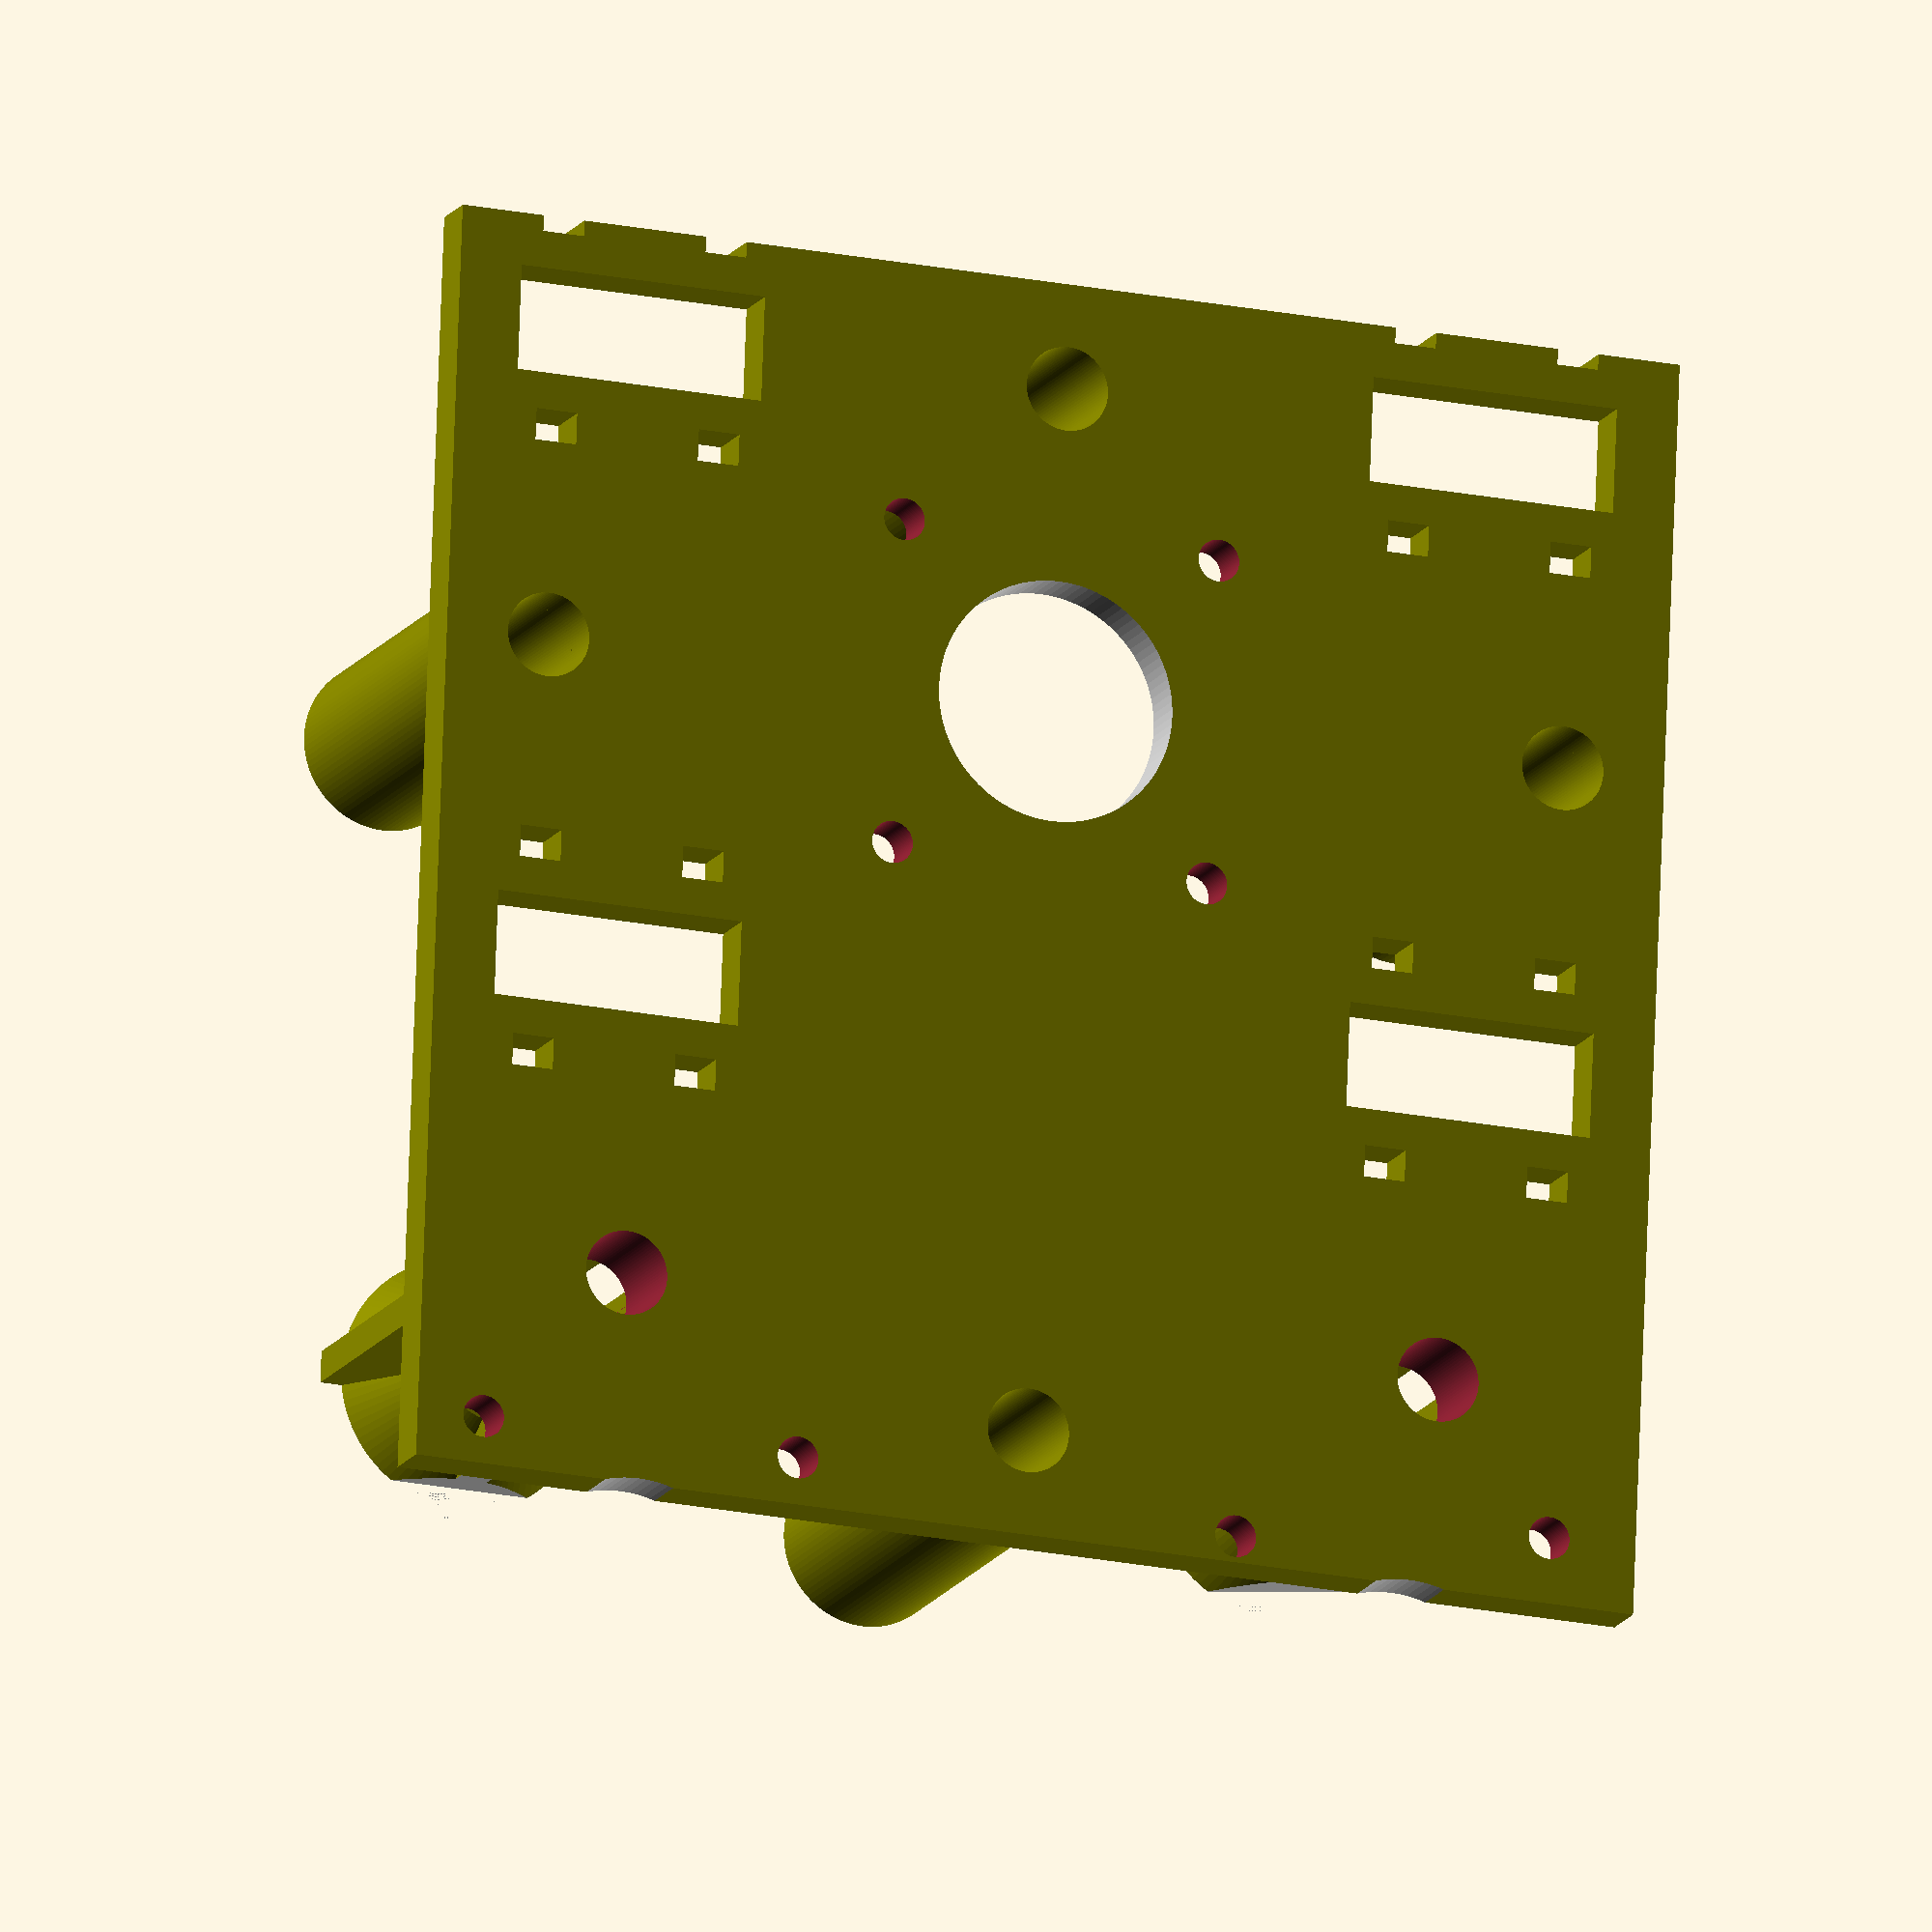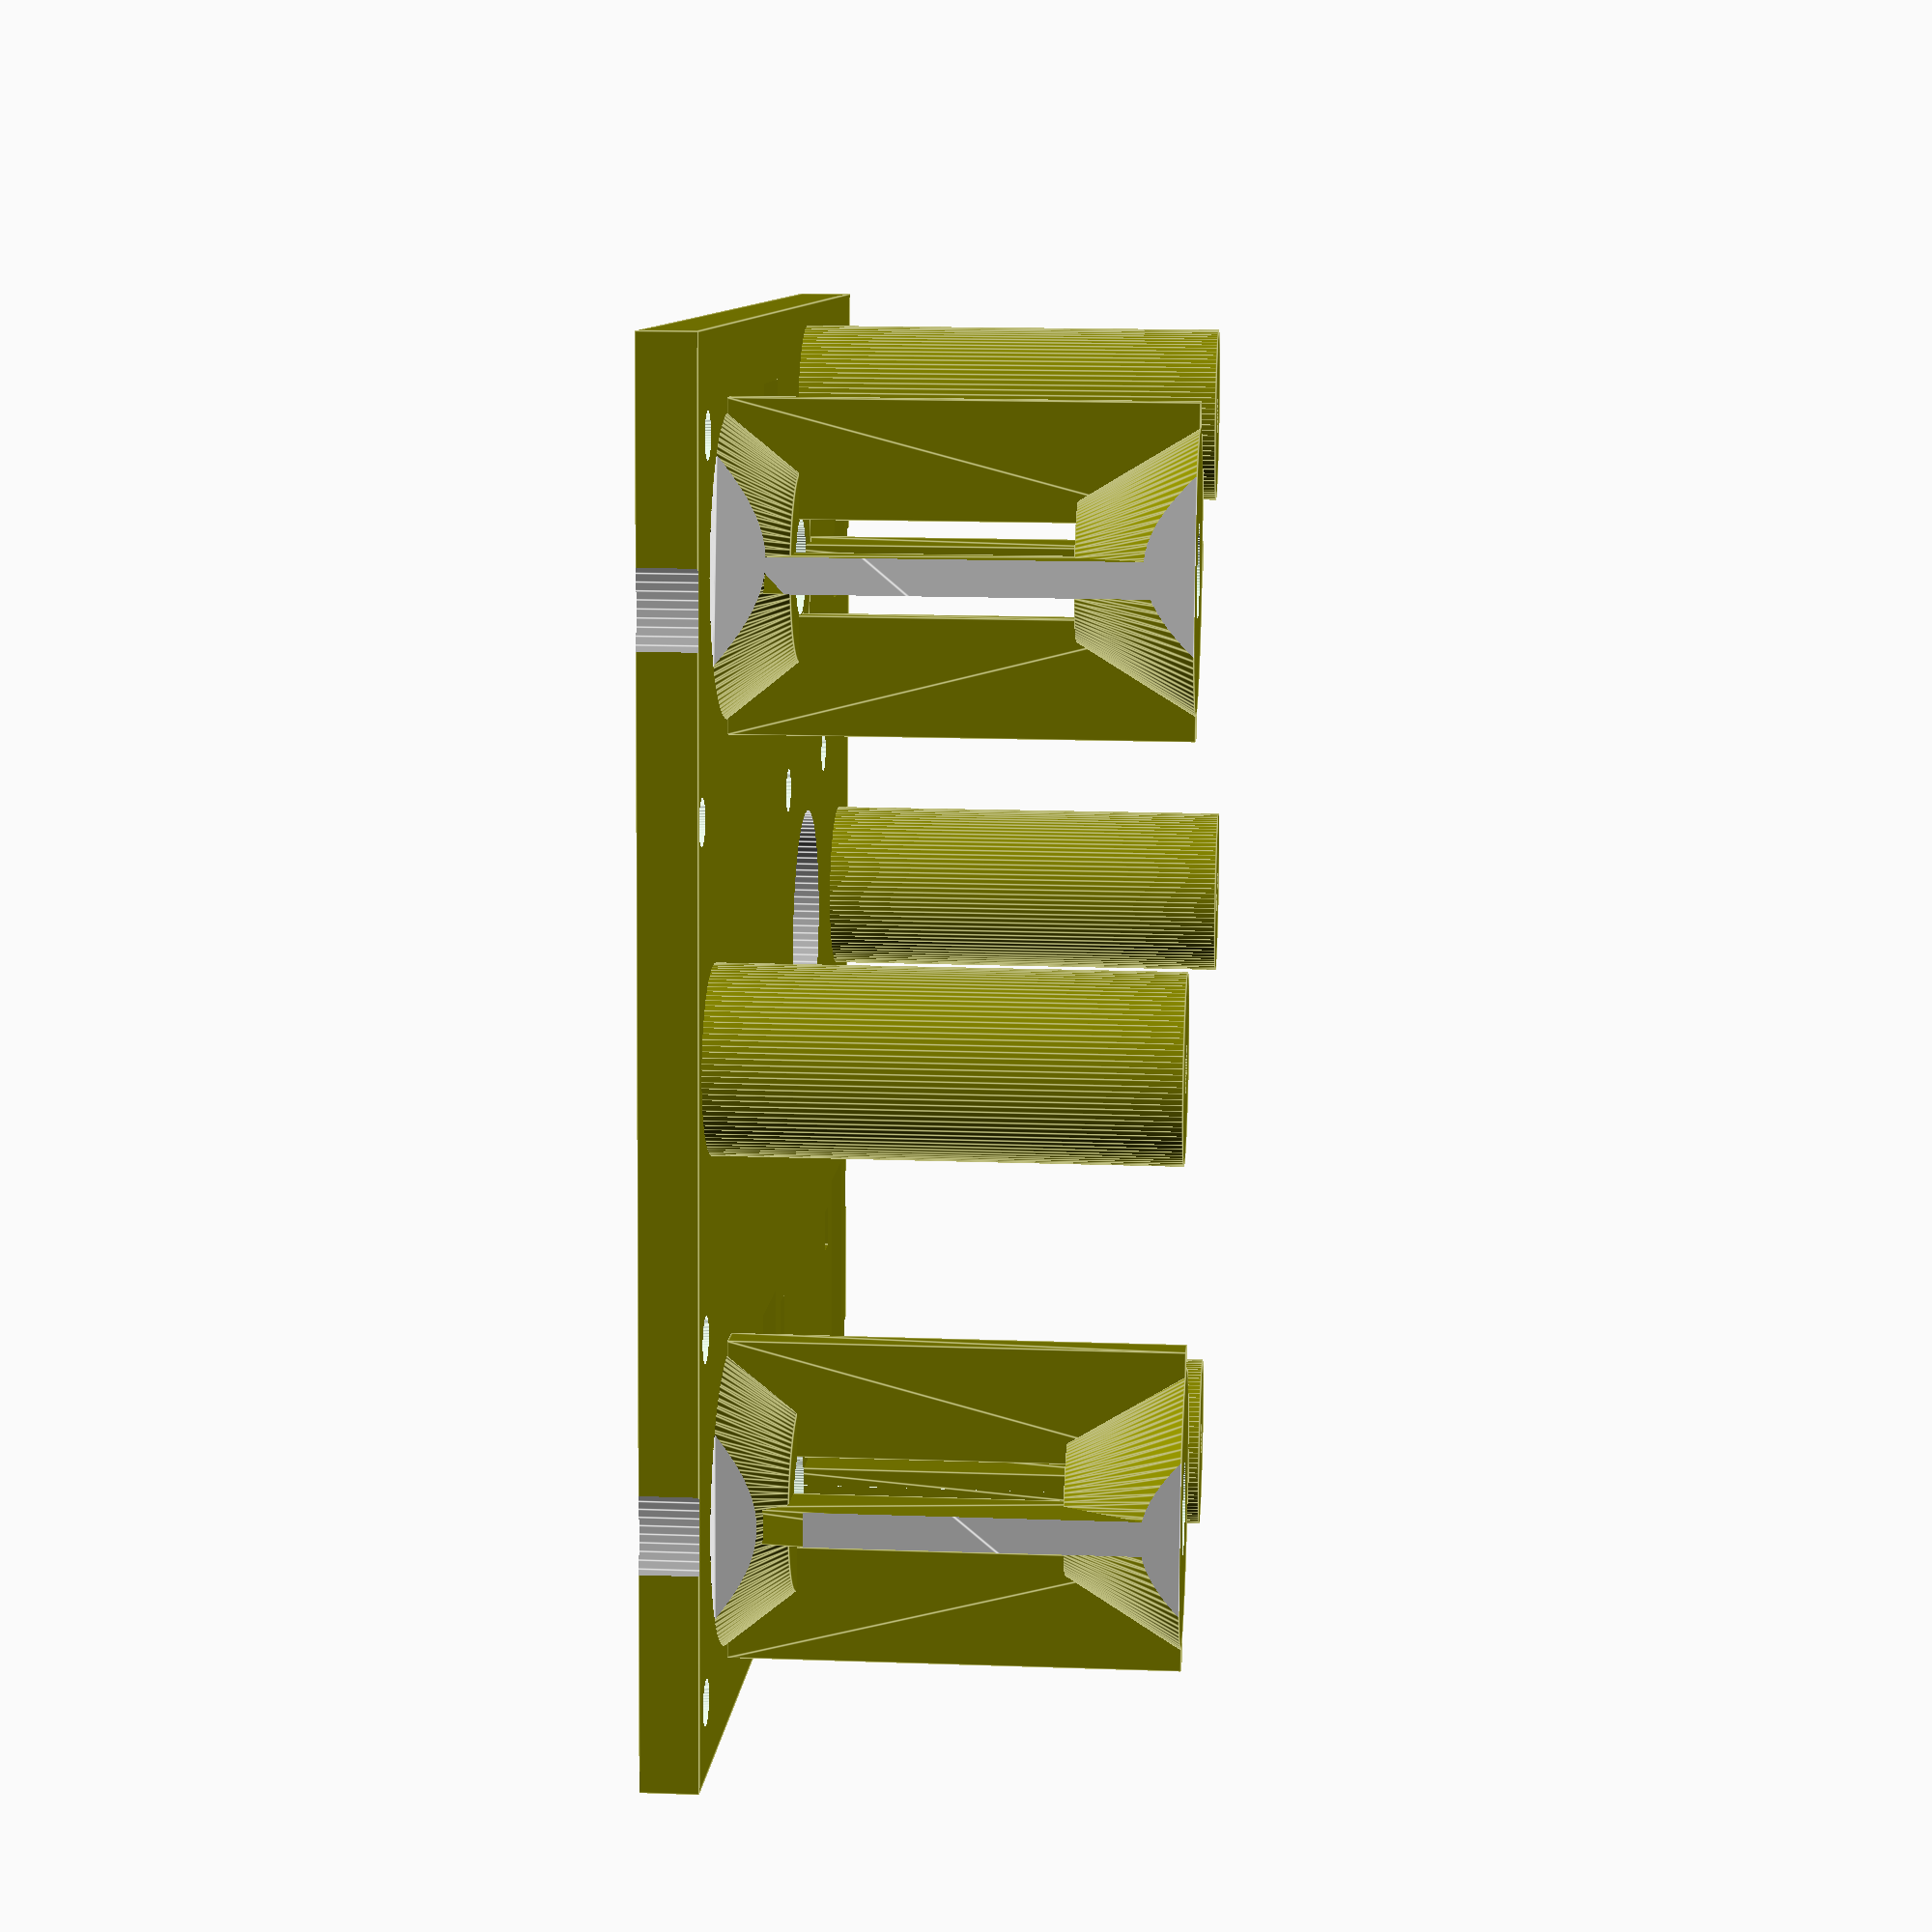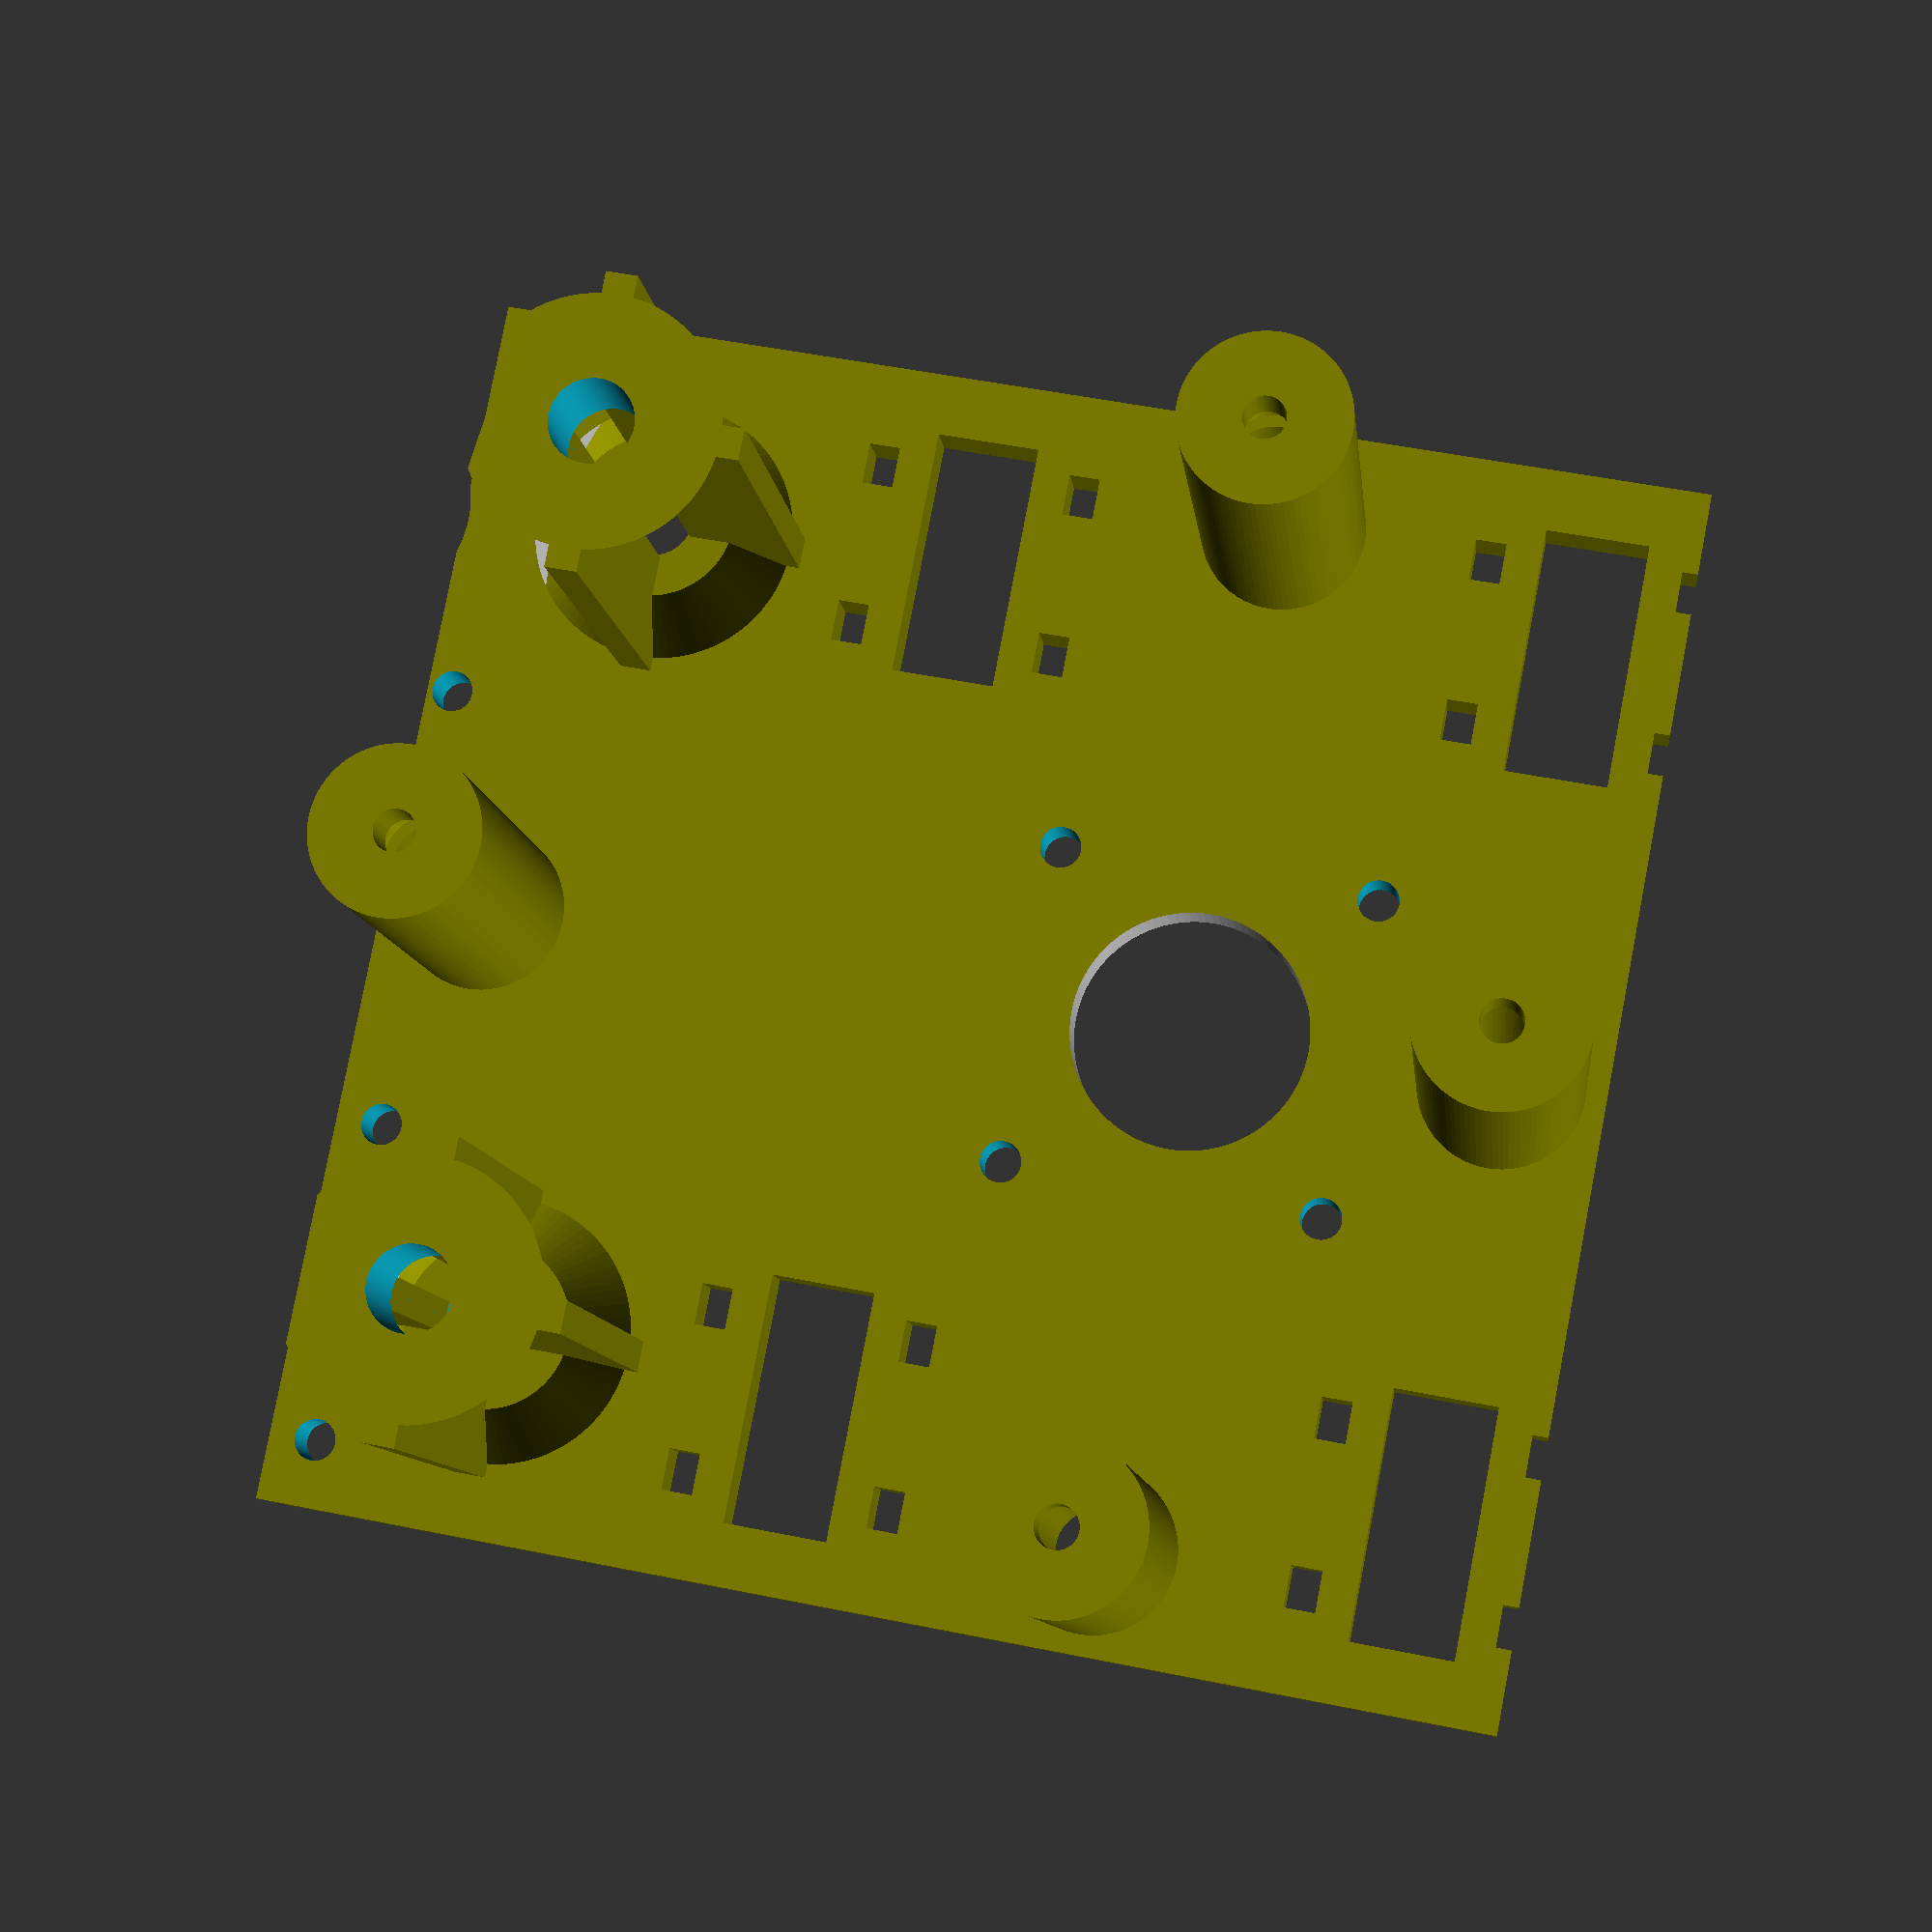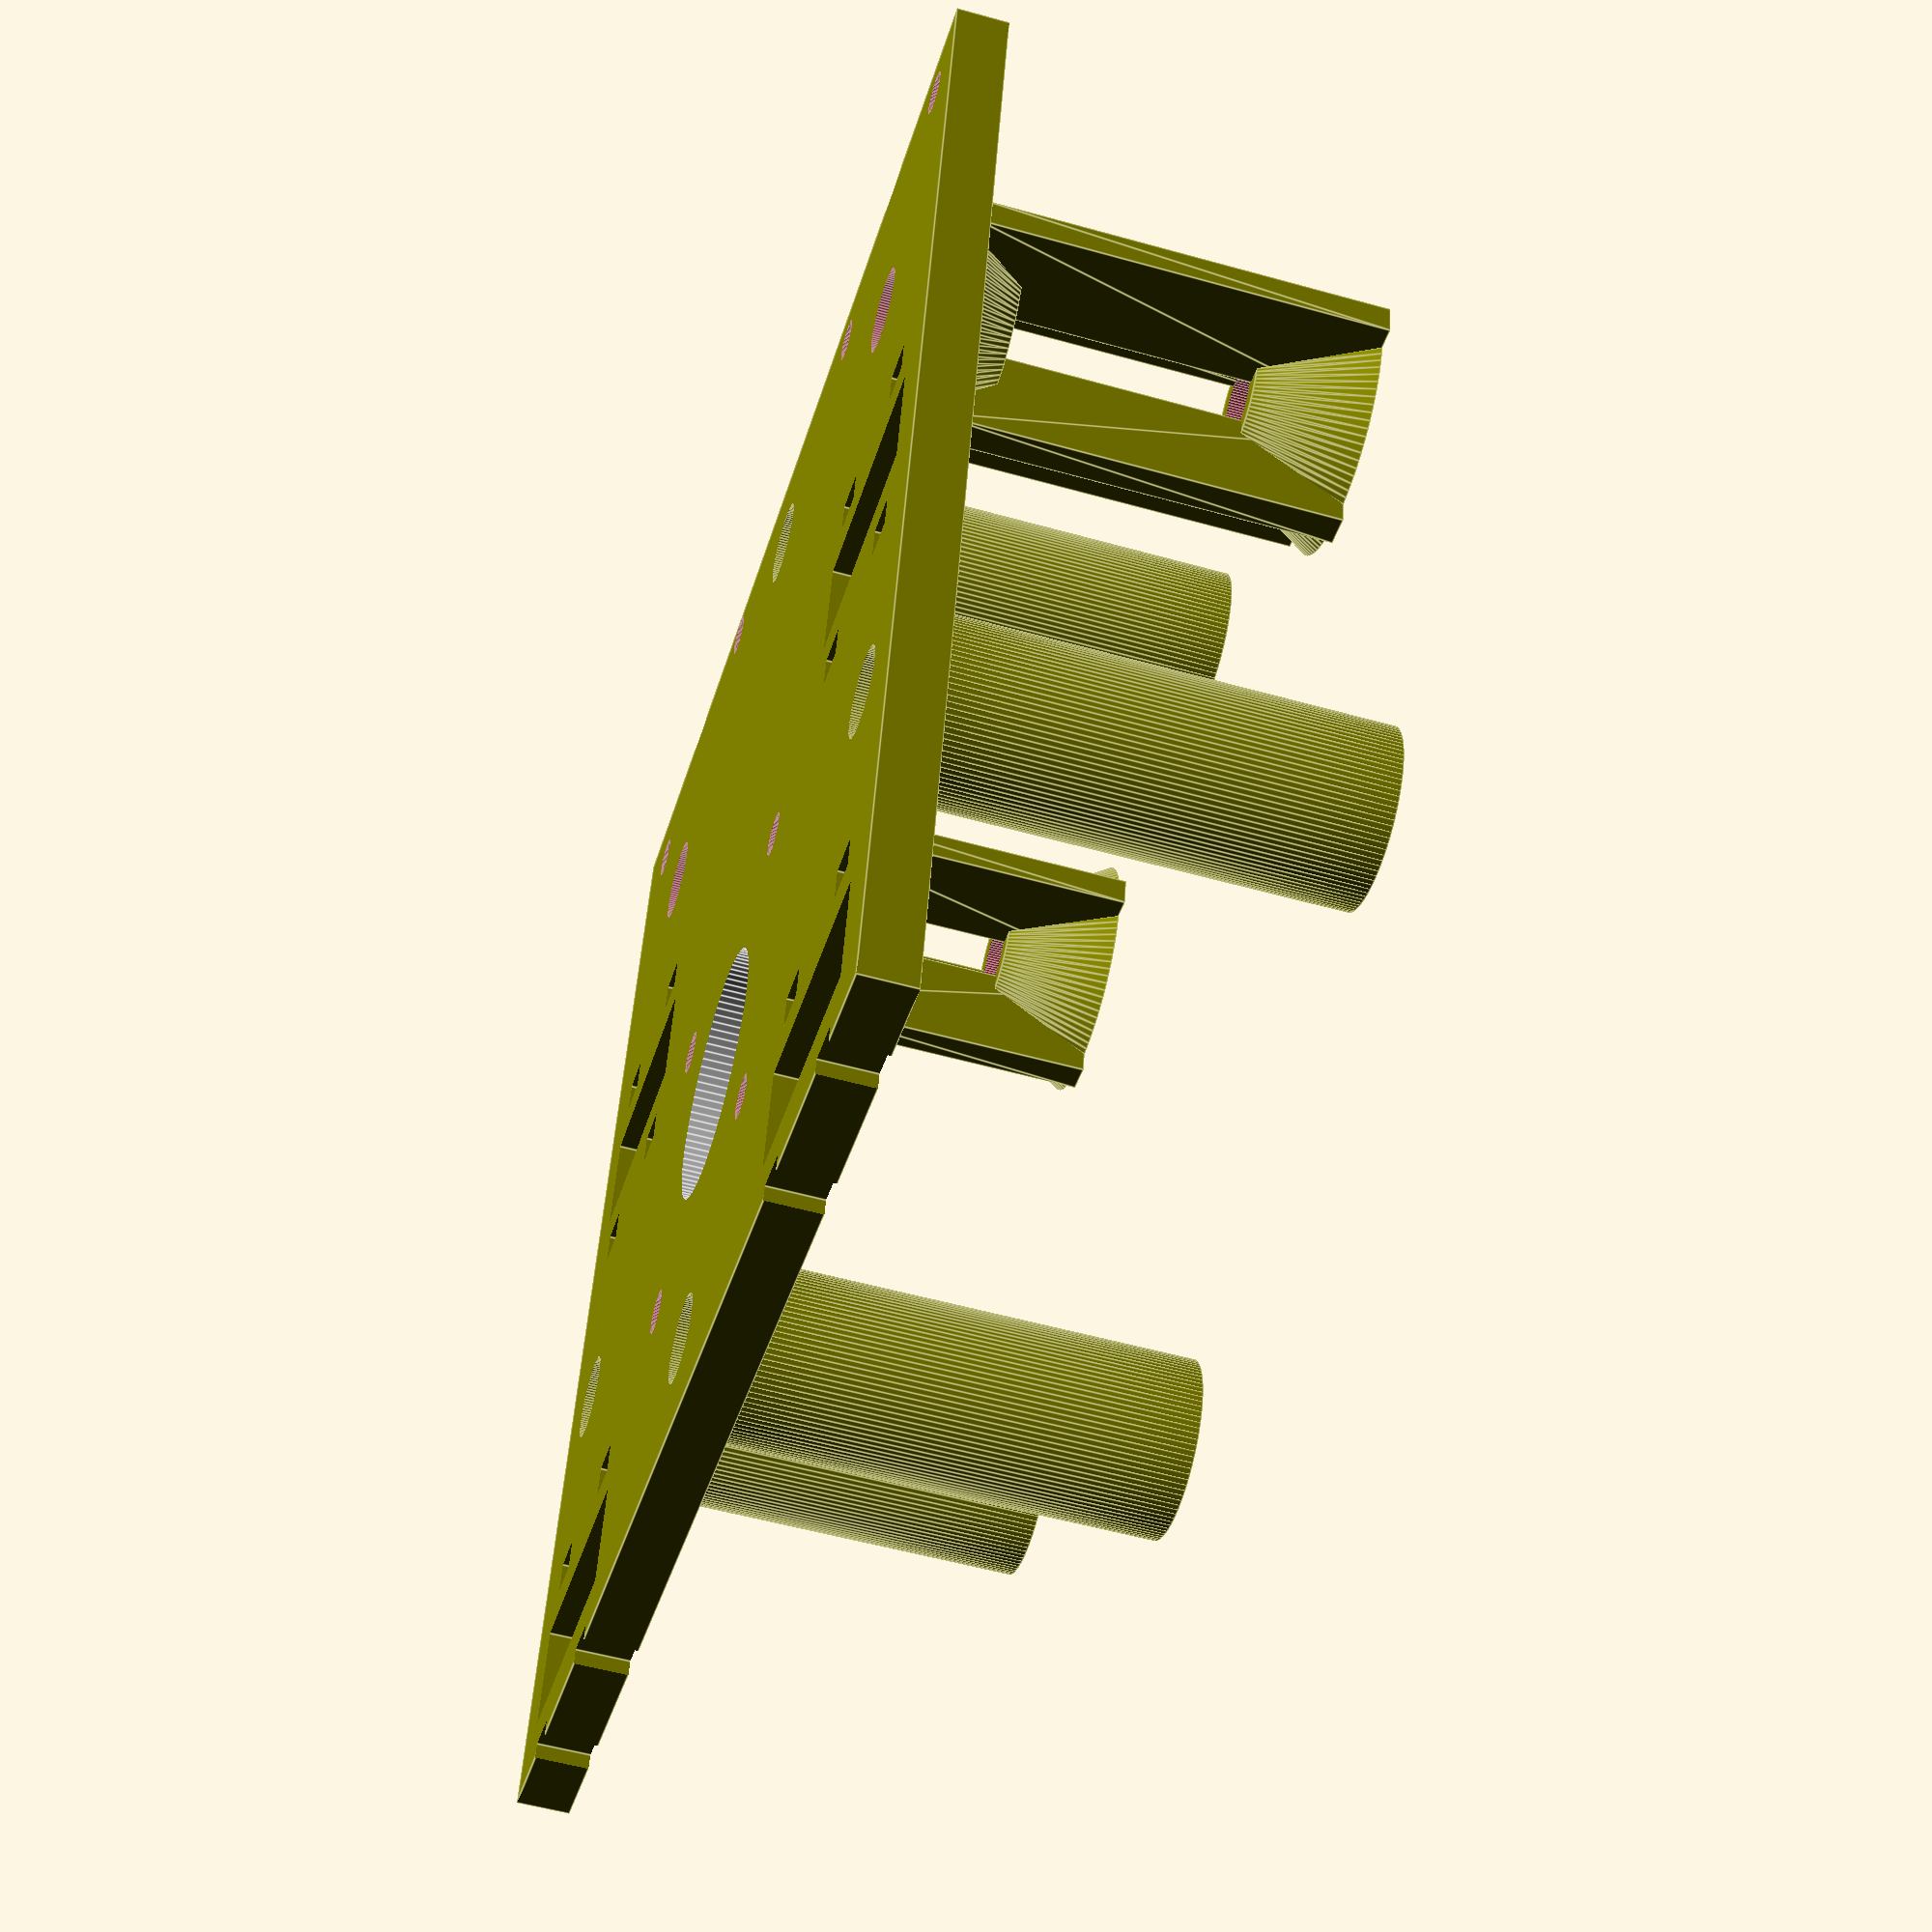
<openscad>
$fn=100;

module nema17(
nema_height=39.1,
nema_width=42.1,
nema_shaft=5,
){
  union(){
    // base
    color("Silver") minkowski(){
      cube([nema_width-10,nema_width-10,(nema_height-1)],center=true);
      cylinder(r=5,h=1,center=true);
    }
    // threaded hole
    translate([15.5,15.5,15]) cylinder(d=4,h=12);
    translate([-15.5,15.5,15]) cylinder(d=4,h=12);
    translate([15.5,-15.5,15]) cylinder(d=4,h=12);
    translate([-15.5,-15.5,15]) cylinder(d=4,h=12);
    // shaft
    color("Gray") cylinder(r=nema_shaft/2,h=nema_height);
    // ring
    color("Silver") translate([0,0,nema_height/2+1]) 
      cylinder(r=11.5,h=20,center=true);
  }
}

module lm_hole(){
  //lm8uu hole
  translate([42,50,0]) cube([24,10,10],center=true);
  //zip tie holes
  translate([50,40,0]) cube([4,3,11],center=true);
  translate([34,40,0]) cube([4,3,11],center=true);
  translate([50,60,0]) cube([4,3,11],center=true);
  translate([34,60,0]) cube([4,3,11],center=true);
}


module rod_support(){
  //rod supports
  translate([40,-36,0]) rotate([0,90,0]) linear_extrude(height=3,center=true) polygon(points=[[0,0],[39.1,0],[39.1,10],[0,10]], paths=[[0,1,2,3]]);
  translate([44,-40,0]) rotate([90,90,0]) linear_extrude(height=3,center=true) polygon(points=[[0,0],[39.1,0],[39.1,10],[0,10]], paths=[[0,1,2,3]]);
  translate([36,-40,0]) rotate([-90,90,0]) linear_extrude(height=3,center=true) polygon(points=[[0,0],[39.1,0],[39.1,10],[0,10]], paths=[[0,1,2,3]]);
  translate([40,-44,0]) rotate([180,90,0]) linear_extrude(height=3,center=true) polygon(points=[[0,0],[39.1,0],[39.1,10],[0,5]], paths=[[0,1,2,3]]);
  translate([40,-40,-6]) cylinder(h=10,r1=8,r2=16);
  translate([40,-40,-39.1]) cylinder(h=10,r1=12,r2=6);
}



module holder(){
  difference(){
    cylinder(d=16,h=39.2);
    translate([0,0,16]) cylinder(d=8,h=39.3);
    translate([0,0,-10]) cylinder(d=4,h=60);
    translate([0,0,5]) cylinder(d1=4,d2=10.1,h=12);
  }
}


module base() color("Olive") {
  difference(){
    //base
    cube([120,120,5],center=true);
    //lm8uu holes
    lm_hole();
    translate([-84,0,0]) lm_hole();
    translate([-84,-60,0]) lm_hole();
    translate([0,-60,0]) lm_hole();
    //holder hole
    translate([0,-50,0]) cylinder(d=8,h=10,center=true);
    translate([0,50,0]) cylinder(d=8,h=10,center=true);
    translate([-50,20,0]) cylinder(d=8,h=10,center=true);
    translate([50,20,0]) cylinder(d=8,h=10,center=true);
  }
  //rods' supports
  translate([0,0,-2.5])  rod_support();
  translate([-80,0,-2.5]) rod_support();
  //round holders
  translate([0,-50,-41.5]) holder();
  translate([0,50,-41.5]) holder();
  translate([-50,20,-41.5]) holder();
  translate([50,20,-41.5]) holder();
}


difference(){
//base plate
base();
//steppers
translate([38,-71,-22.06]) rotate([0,0,7]) nema17();
translate([-38,-71,-22.06]) nema17();
translate([0,20,-22.06]) nema17();
//rods
translate([40,-40,0]) cylinder(d=8,h=100,center=true);
translate([-40,-40,0]) cylinder(d=8,h=100,center=true);
}

</openscad>
<views>
elev=14.6 azim=2.2 roll=339.9 proj=o view=wireframe
elev=164.8 azim=84.1 roll=85.6 proj=p view=edges
elev=189.7 azim=79.1 roll=353.9 proj=p view=wireframe
elev=54.7 azim=192.5 roll=73.5 proj=p view=edges
</views>
